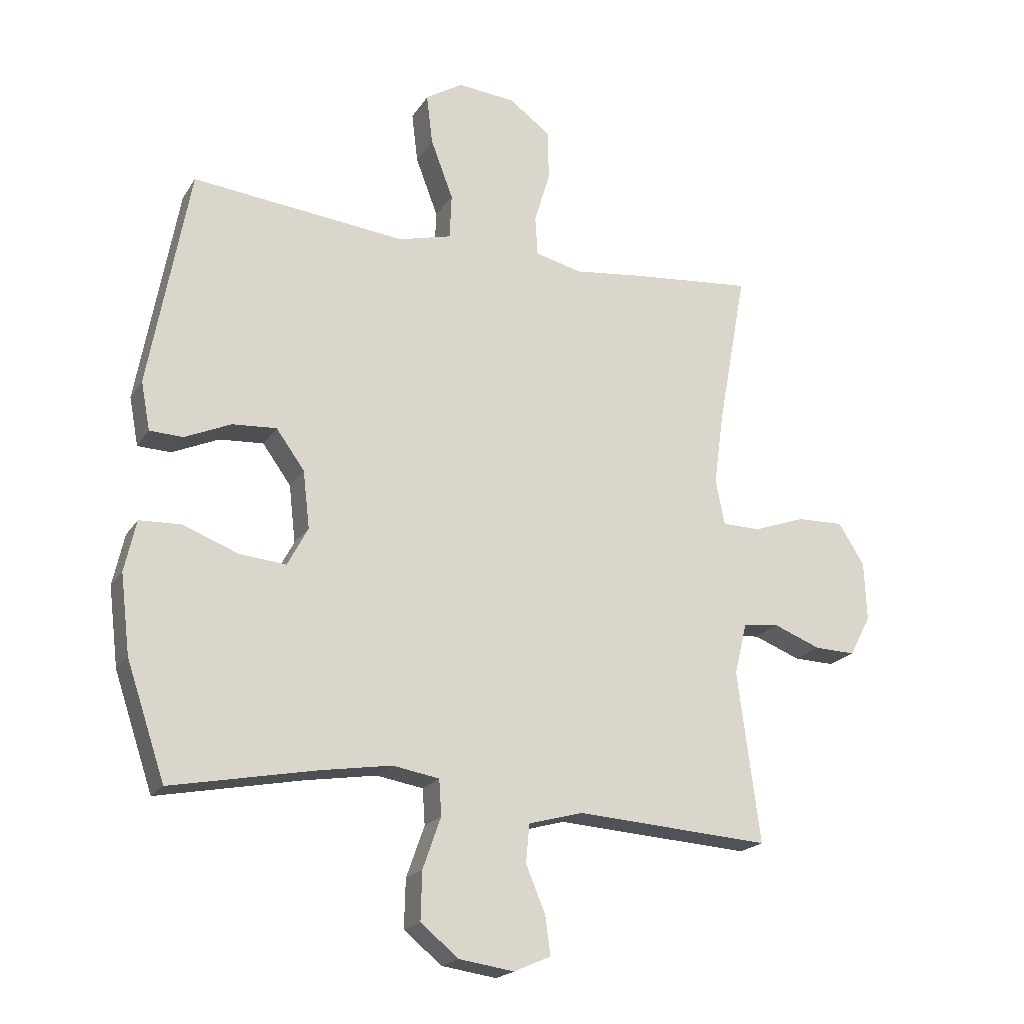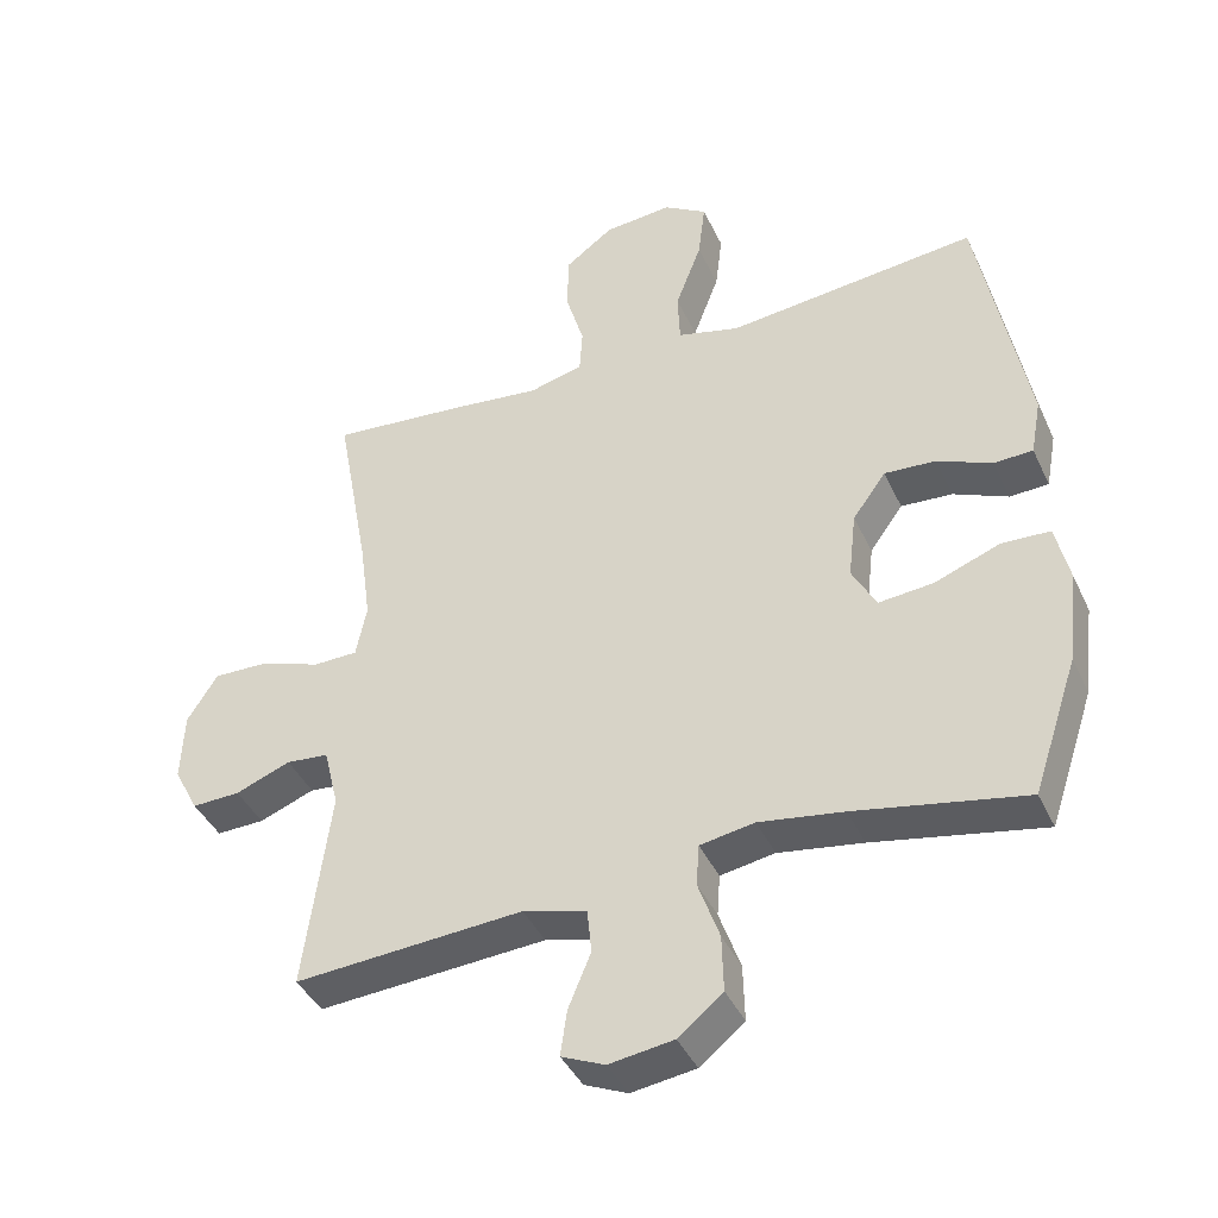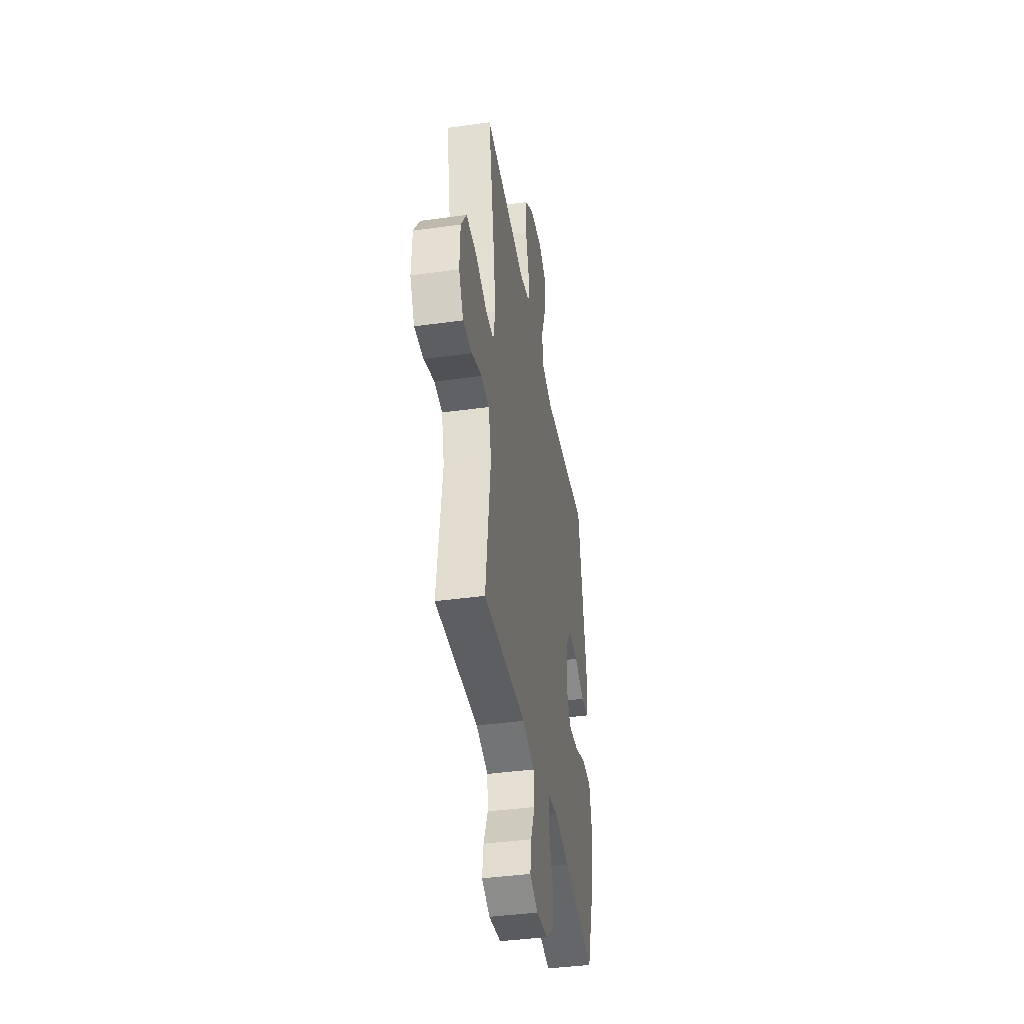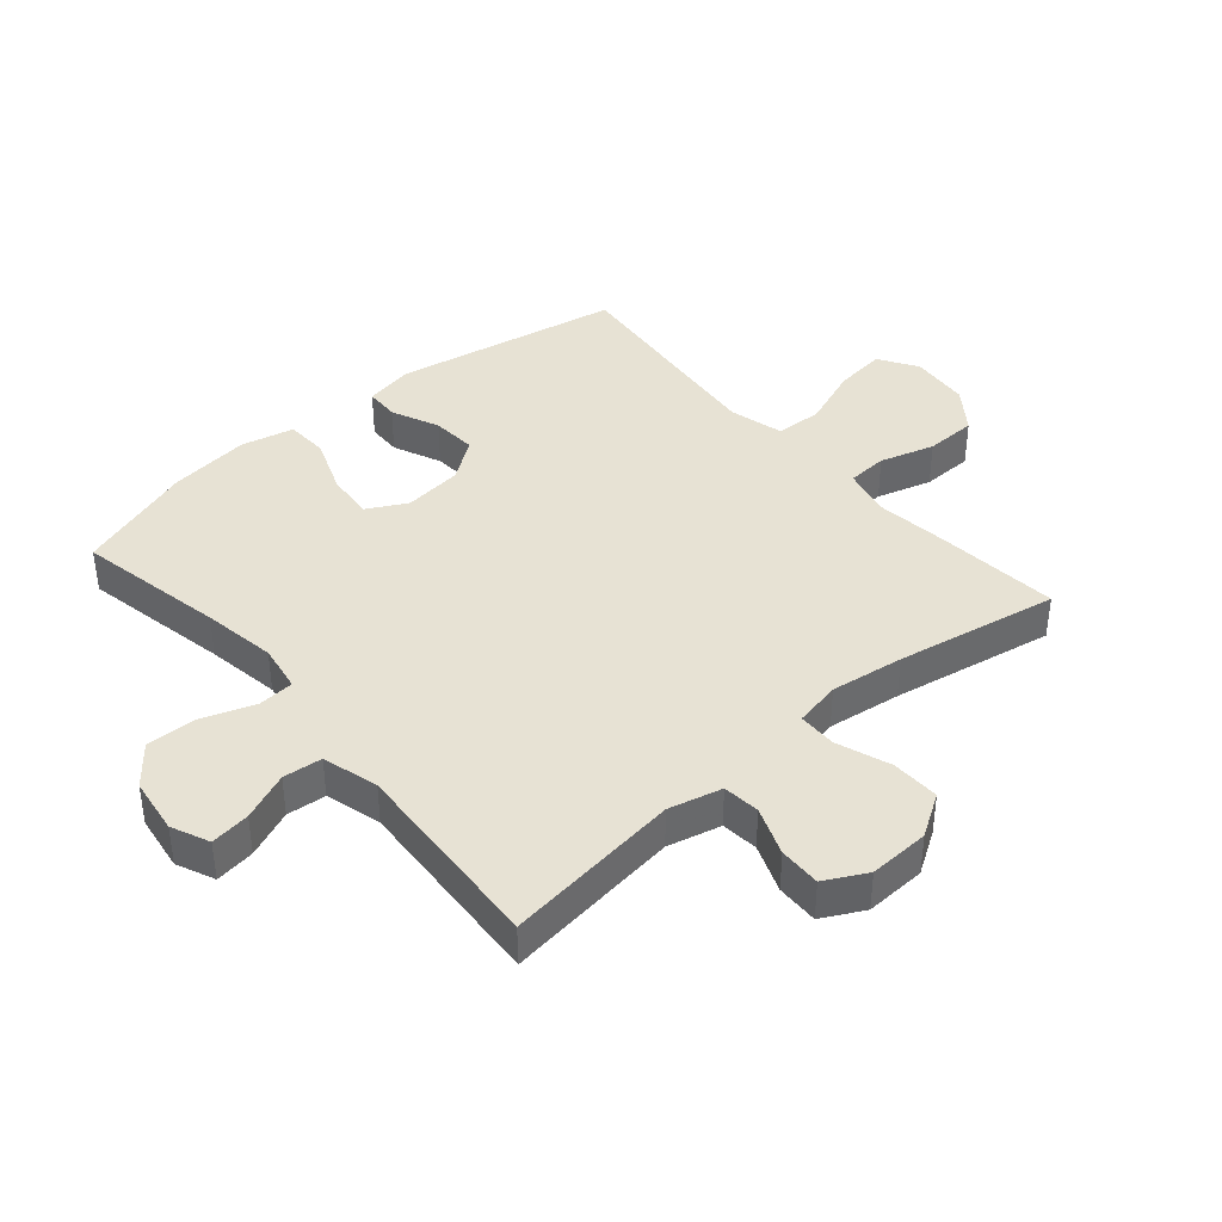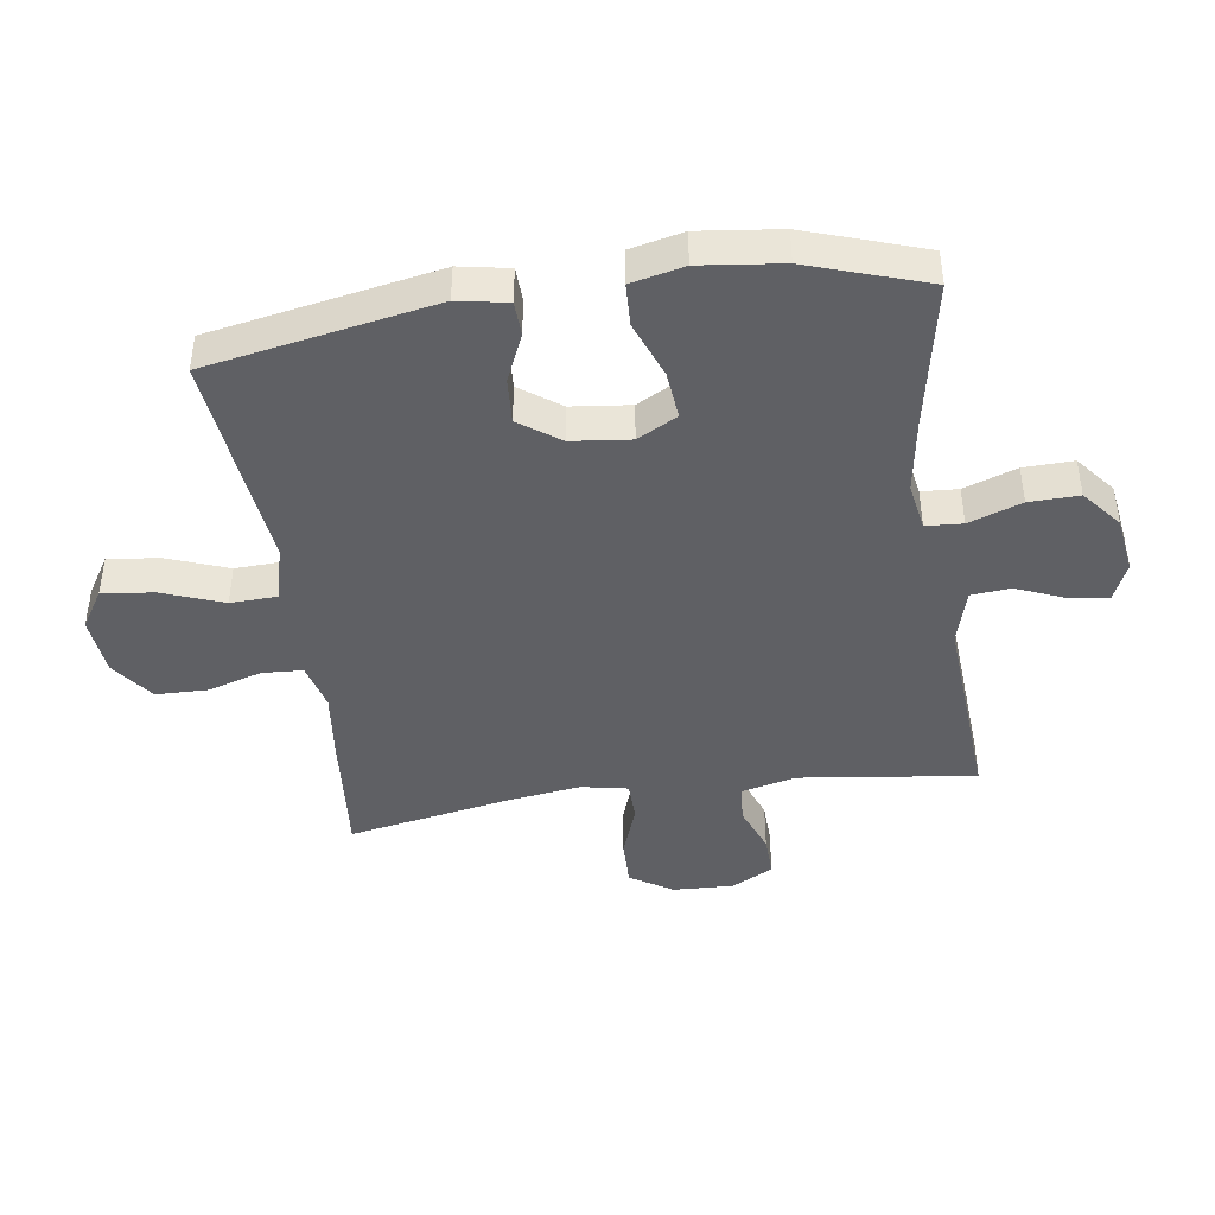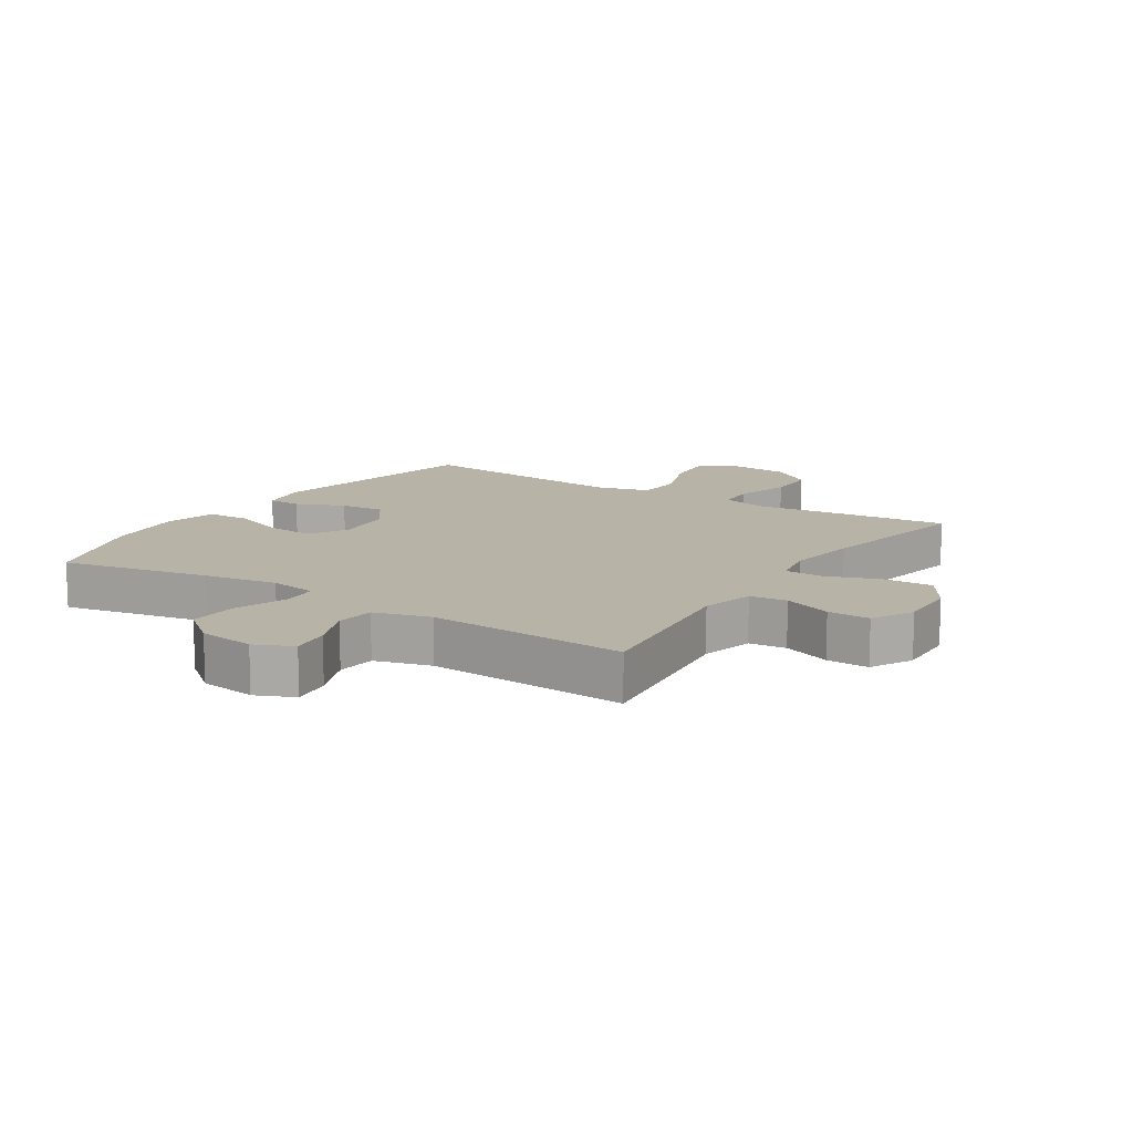
<metadata>
{"format":"obj","ext":"obj","renderer":"f3d","projection":"perspective","resolution":1024,"background":"white","views":[{"elev":-20.1,"azim":156.6,"up":"+Z"},{"elev":-41.3,"azim":23.5,"up":"+Z"},{"elev":-41.0,"azim":-80.4,"up":"+Z"},{"elev":39.9,"azim":-130.6,"up":"+Y"},{"elev":-43.3,"azim":98.4,"up":"+Y"},{"elev":12.6,"azim":-147.1,"up":"+Y"}]}
</metadata>
<code>
v 0.5 0.07 -0.5
v 0.261 0.07 -0.453
v 0.142 0.07 -0.434
v 0.065 0.07 -0.447
v 0.061 0.07 -0.506
v 0.091 0.07 -0.591
v 0.093 0.07 -0.671
v 0.03 0.07 -0.722
v -0.061 0.07 -0.735
v -0.122 0.07 -0.708
v -0.113 0.07 -0.644
v -0.081 0.07 -0.567
v -0.087 0.07 -0.504
v -0.177 0.07 -0.479
v -0.5 0.07 -0.5
v -0.463 0.07 -0.216
v -0.484 0.07 -0.13
v -0.544 0.07 -0.124
v -0.622 0.07 -0.154
v -0.69 0.07 -0.156
v -0.725 0.07 -0.089
v -0.721 0.07 0.009
v -0.678 0.07 0.077
v -0.6 0.07 0.075
v -0.514 0.07 0.044
v -0.451 0.07 0.045
v -0.436 0.07 0.12
v -0.452 0.07 0.238
v -0.5 0.07 0.5
v -0.298 0.07 0.481
v -0.182 0.07 0.467
v -0.105 0.07 0.486
v -0.101 0.07 0.551
v -0.127 0.07 0.639
v -0.125 0.07 0.722
v -0.057 0.07 0.772
v 0.039 0.07 0.781
v 0.101 0.07 0.742
v 0.091 0.07 0.659
v 0.054 0.07 0.561
v 0.057 0.07 0.486
v 0.145 0.07 0.463
v 0.28 0.07 0.477
v 0.5 0.07 0.5
v 0.567 0.07 0.134
v 0.552 0.07 0.054
v 0.497 0.07 0.052
v 0.42 0.07 0.086
v 0.347 0.07 0.091
v 0.3 0.07 0.026
v 0.289 0.07 -0.069
v 0.323 0.07 -0.133
v 0.4 0.07 -0.126
v 0.492 0.07 -0.091
v 0.561 0.07 -0.094
v 0.58 0.07 -0.179
v 0.564 0.07 -0.31
v 0.5 0 -0.5
v 0.261 0 -0.453
v 0.142 0 -0.434
v 0.065 0 -0.447
v 0.061 0 -0.506
v 0.091 0 -0.591
v 0.093 0 -0.671
v 0.03 0 -0.722
v -0.061 0 -0.735
v -0.122 0 -0.708
v -0.113 0 -0.644
v -0.081 0 -0.567
v -0.087 0 -0.504
v -0.177 0 -0.479
v -0.5 0 -0.5
v -0.463 0 -0.216
v -0.484 0 -0.13
v -0.544 0 -0.124
v -0.622 0 -0.154
v -0.69 0 -0.156
v -0.725 0 -0.089
v -0.721 0 0.009
v -0.678 0 0.077
v -0.6 0 0.075
v -0.514 0 0.044
v -0.451 0 0.045
v -0.436 0 0.12
v -0.452 0 0.238
v -0.5 0 0.5
v -0.298 0 0.481
v -0.182 0 0.467
v -0.105 0 0.486
v -0.101 0 0.551
v -0.127 0 0.639
v -0.125 0 0.722
v -0.057 0 0.772
v 0.039 0 0.781
v 0.101 0 0.742
v 0.091 0 0.659
v 0.054 0 0.561
v 0.057 0 0.486
v 0.145 0 0.463
v 0.28 0 0.477
v 0.5 0 0.5
v 0.567 0 0.134
v 0.552 0 0.054
v 0.497 0 0.052
v 0.42 0 0.086
v 0.347 0 0.091
v 0.3 0 0.026
v 0.289 0 -0.069
v 0.323 0 -0.133
v 0.4 0 -0.126
v 0.492 0 -0.091
v 0.561 0 -0.094
v 0.58 0 -0.179
v 0.564 0 -0.31
f 57 1 2
f 56 57 2
f 55 56 2
f 54 55 2
f 53 54 2
f 52 53 2 3
f 51 52 3 4
f 50 51 4
f 46 47 48
f 45 46 48
f 44 45 48
f 43 44 48
f 42 43 48 49
f 41 42 49 50
f 38 39 40
f 37 38 40
f 36 37 40
f 35 36 40
f 34 35 40
f 33 34 40
f 32 33 40 41
f 41 50 4
f 32 41 4
f 31 32 4
f 31 4 5
f 30 31 5
f 29 30 5
f 28 29 5
f 23 24 25
f 22 23 25
f 21 22 25
f 20 21 25
f 19 20 25
f 18 19 25
f 17 18 25 26
f 16 17 26 27
f 14 15 16
f 13 14 16 27
f 10 11 12
f 9 10 12
f 8 9 12
f 7 8 12
f 6 7 12
f 5 6 12
f 5 12 13
f 5 13 27 28
f 59 58 114
f 59 114 113
f 59 113 112
f 59 112 111
f 59 111 110
f 60 59 110 109
f 61 60 109 108
f 61 108 107
f 105 104 103
f 105 103 102
f 105 102 101
f 105 101 100
f 106 105 100 99
f 107 106 99 98
f 97 96 95
f 97 95 94
f 97 94 93
f 97 93 92
f 97 92 91
f 97 91 90
f 98 97 90 89
f 61 107 98
f 61 98 89
f 61 89 88
f 62 61 88
f 62 88 87
f 62 87 86
f 62 86 85
f 82 81 80
f 82 80 79
f 82 79 78
f 82 78 77
f 82 77 76
f 82 76 75
f 83 82 75 74
f 84 83 74 73
f 73 72 71
f 84 73 71 70
f 69 68 67
f 69 67 66
f 69 66 65
f 69 65 64
f 69 64 63
f 69 63 62
f 70 69 62
f 85 84 70 62
f 1 58 59 2
f 2 59 60 3
f 3 60 61 4
f 4 61 62 5
f 5 62 63 6
f 6 63 64 7
f 7 64 65 8
f 8 65 66 9
f 9 66 67 10
f 10 67 68 11
f 11 68 69 12
f 12 69 70 13
f 13 70 71 14
f 14 71 72 15
f 15 72 73 16
f 16 73 74 17
f 17 74 75 18
f 18 75 76 19
f 19 76 77 20
f 20 77 78 21
f 21 78 79 22
f 22 79 80 23
f 23 80 81 24
f 24 81 82 25
f 25 82 83 26
f 26 83 84 27
f 27 84 85 28
f 28 85 86 29
f 29 86 87 30
f 30 87 88 31
f 31 88 89 32
f 32 89 90 33
f 33 90 91 34
f 34 91 92 35
f 35 92 93 36
f 36 93 94 37
f 37 94 95 38
f 38 95 96 39
f 39 96 97 40
f 40 97 98 41
f 41 98 99 42
f 42 99 100 43
f 43 100 101 44
f 44 101 102 45
f 45 102 103 46
f 46 103 104 47
f 47 104 105 48
f 48 105 106 49
f 49 106 107 50
f 50 107 108 51
f 51 108 109 52
f 52 109 110 53
f 53 110 111 54
f 54 111 112 55
f 55 112 113 56
f 56 113 114 57
f 57 114 58 1

</code>
